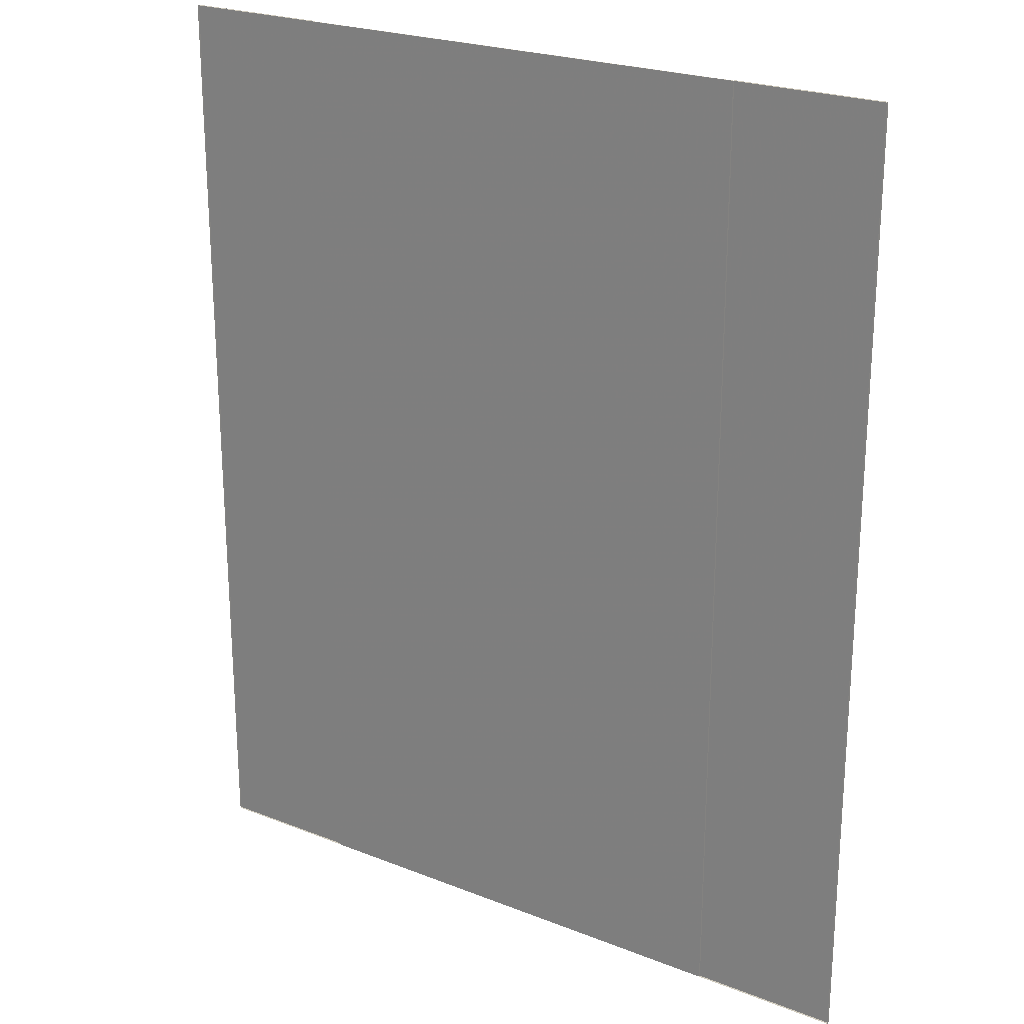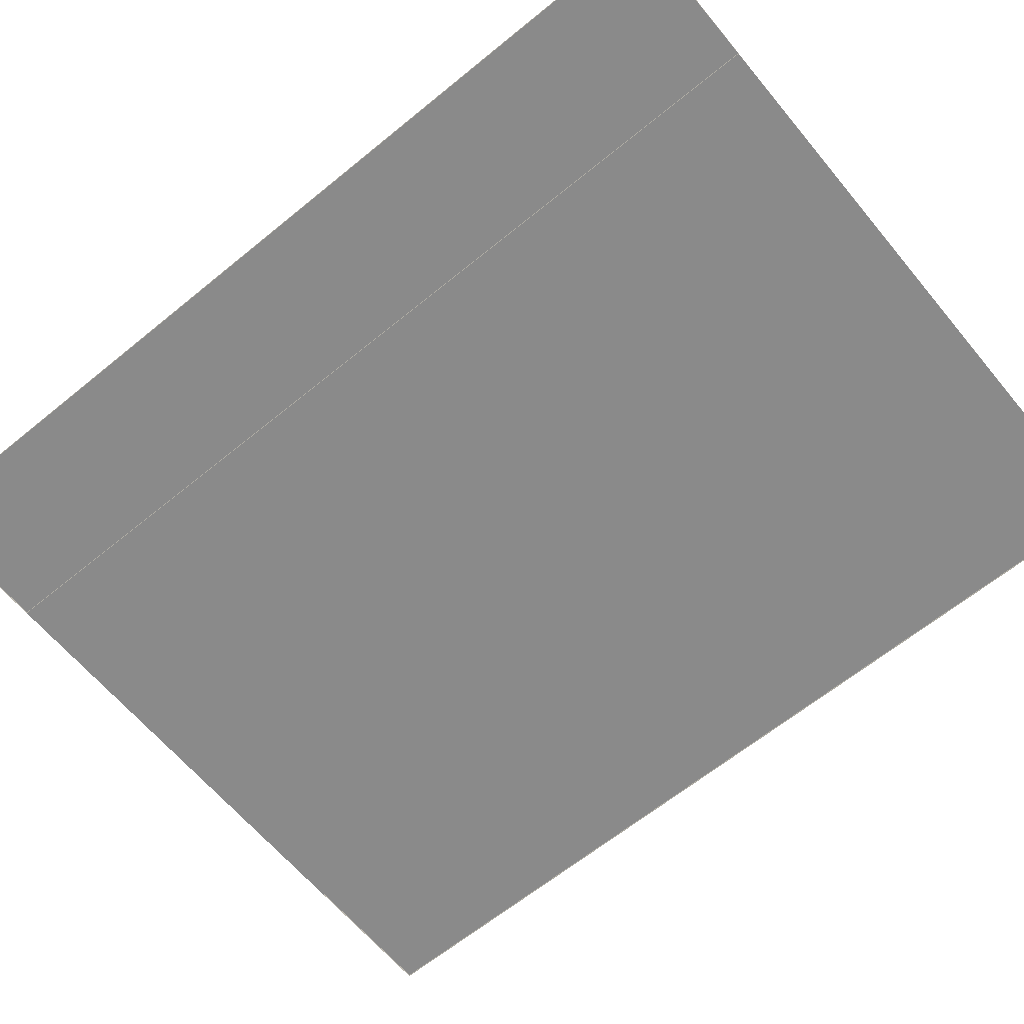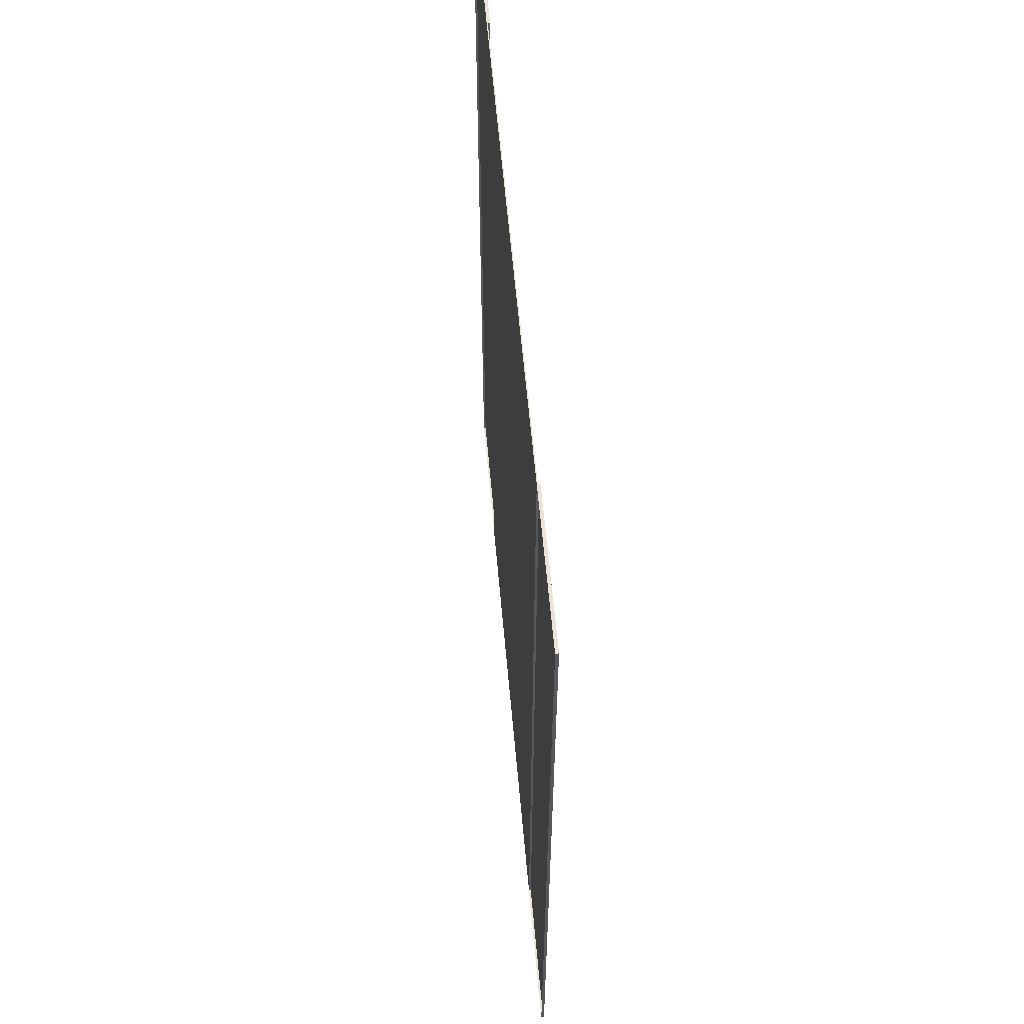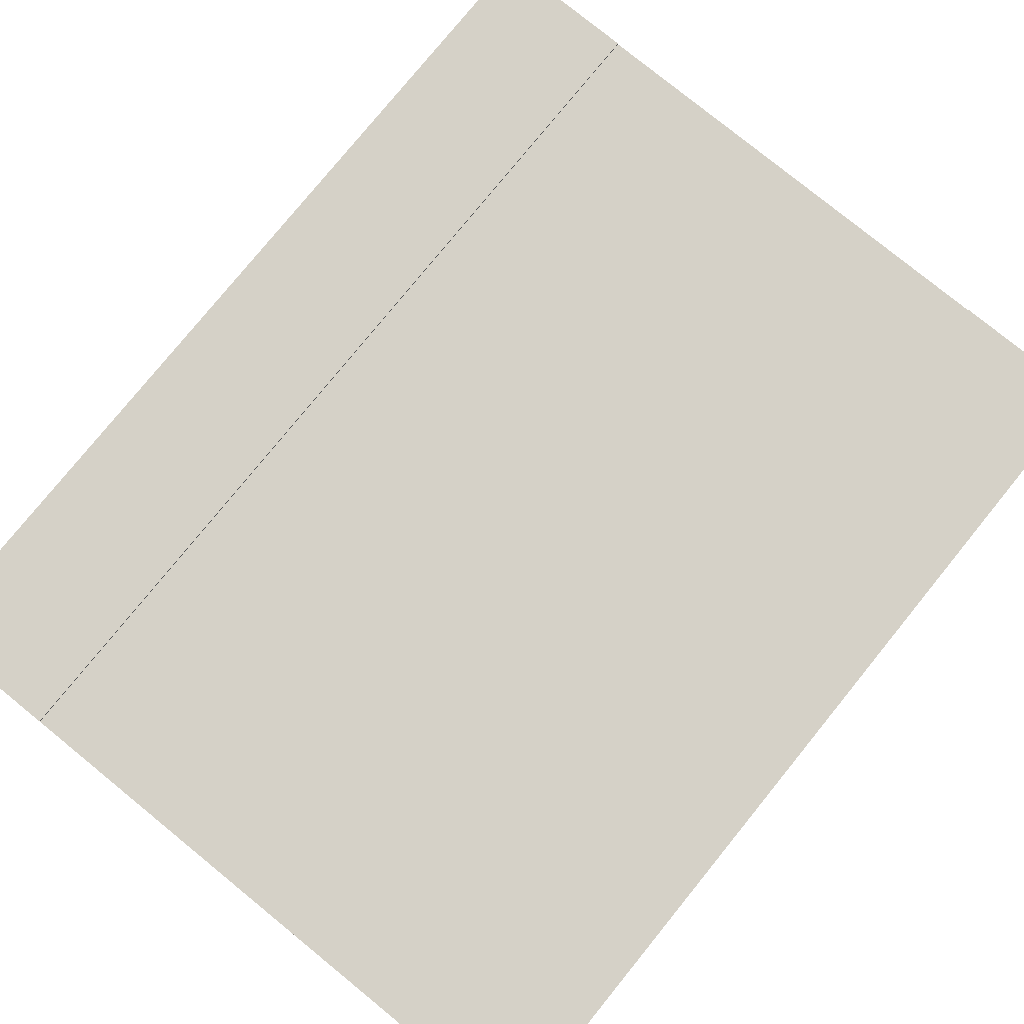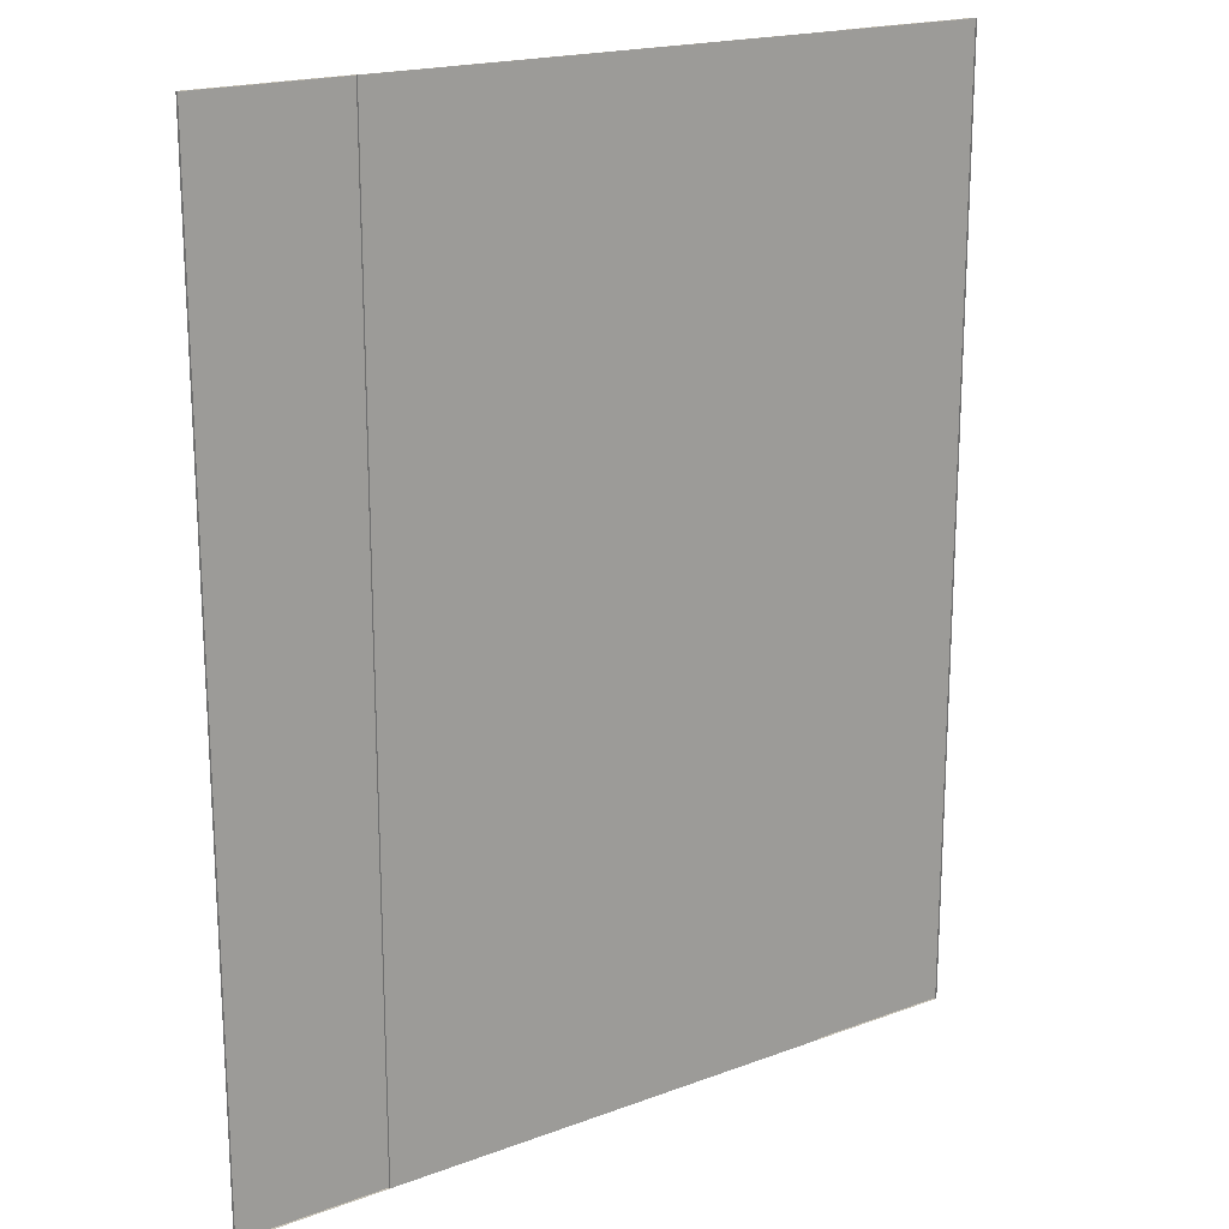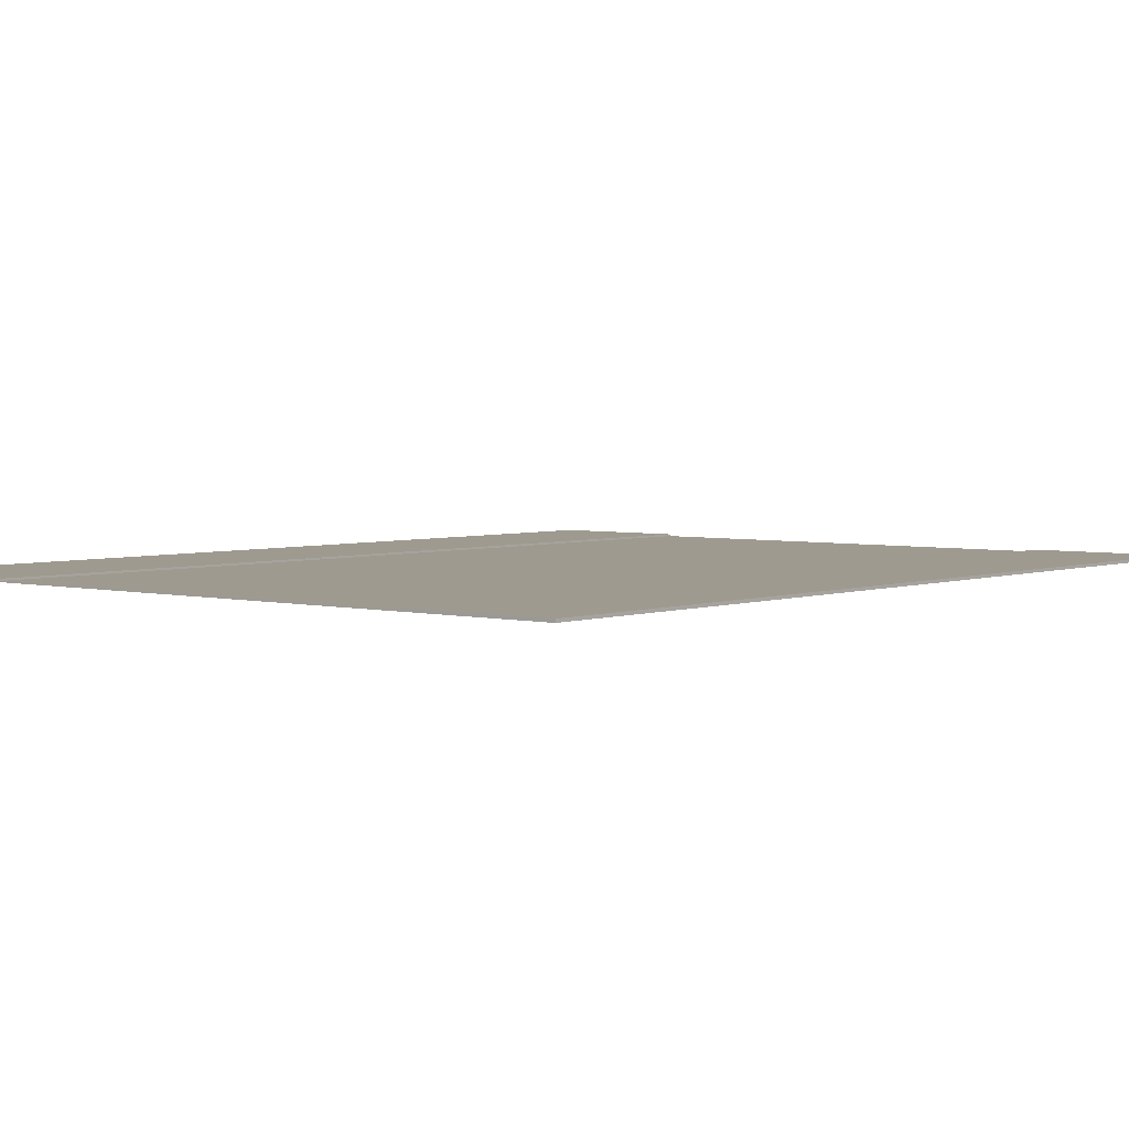
<metadata>
{"format":"obj","ext":"obj","renderer":"f3d","projection":"perspective","resolution":1024,"background":"white","views":[{"elev":23.3,"azim":33.7,"up":"+Z"},{"elev":-63.5,"azim":129.6,"up":"+Y"},{"elev":61.1,"azim":84.9,"up":"+Z"},{"elev":78.9,"azim":-140.9,"up":"+Y"},{"elev":18.8,"azim":-35.3,"up":"+Z"},{"elev":3.7,"azim":-140.2,"up":"+Y"}]}
</metadata>
<code>
v -15.45 -0.001347 1.421
v -14.44 -0.001347 1.421
v -15.45 -0.001347 -0.5853
v -14.44 -0.001347 -0.5853
v -15.76 -0.001347 1.421
v -15.76 -0.001347 -0.5853
v -14.13 -0.001347 1.421
v -14.13 -0.001347 -0.5853
v -15.45 0.002944 -0.5853
v -15.45 0.002944 1.421
v -14.44 0.002944 1.421
v -14.44 0.002944 -0.5853
v -15.76 0.002944 -0.5853
v -15.76 0.002944 1.421
v -14.13 0.002944 1.421
v -14.13 0.002944 -0.5853
v -15.45 0.000713 1.421
v -14.44 0.000713 1.421
v -15.45 0.000713 -0.5853
v -14.44 0.000713 -0.5853
v -15.76 0.000713 1.421
v -15.76 0.000713 -0.5853
v -14.13 0.000713 1.421
v -14.13 0.000713 -0.5853
v -15.45 0.005004 -0.5853
v -15.45 0.005004 1.421
v -14.44 0.005004 1.421
v -14.44 0.005004 -0.5853
v -15.76 0.005004 -0.5853
v -15.76 0.005004 1.421
v -14.13 0.005004 1.421
v -14.13 0.005004 -0.5853
f 1 3 4 2
f 2 11 15 7
f 7 15 16 8
f 10 14 13 9
f 12 16 15 11
f 6 13 14 5
f 1 10 9 3
f 8 16 12 4
f 3 9 13 6
f 5 14 10 1
f 4 12 11 2
f 17 18 20 19
f 18 23 31 27
f 23 24 32 31
f 26 25 29 30
f 28 27 31 32
f 22 21 30 29
f 17 19 25 26
f 24 20 28 32
f 19 22 29 25
f 21 17 26 30
f 20 18 27 28
f 7 8 24 23
f 4 3 19 20
f 2 7 23 18
f 6 5 21 22
f 8 4 20 24
f 3 6 22 19
f 1 2 18 17
f 5 1 17 21

</code>
